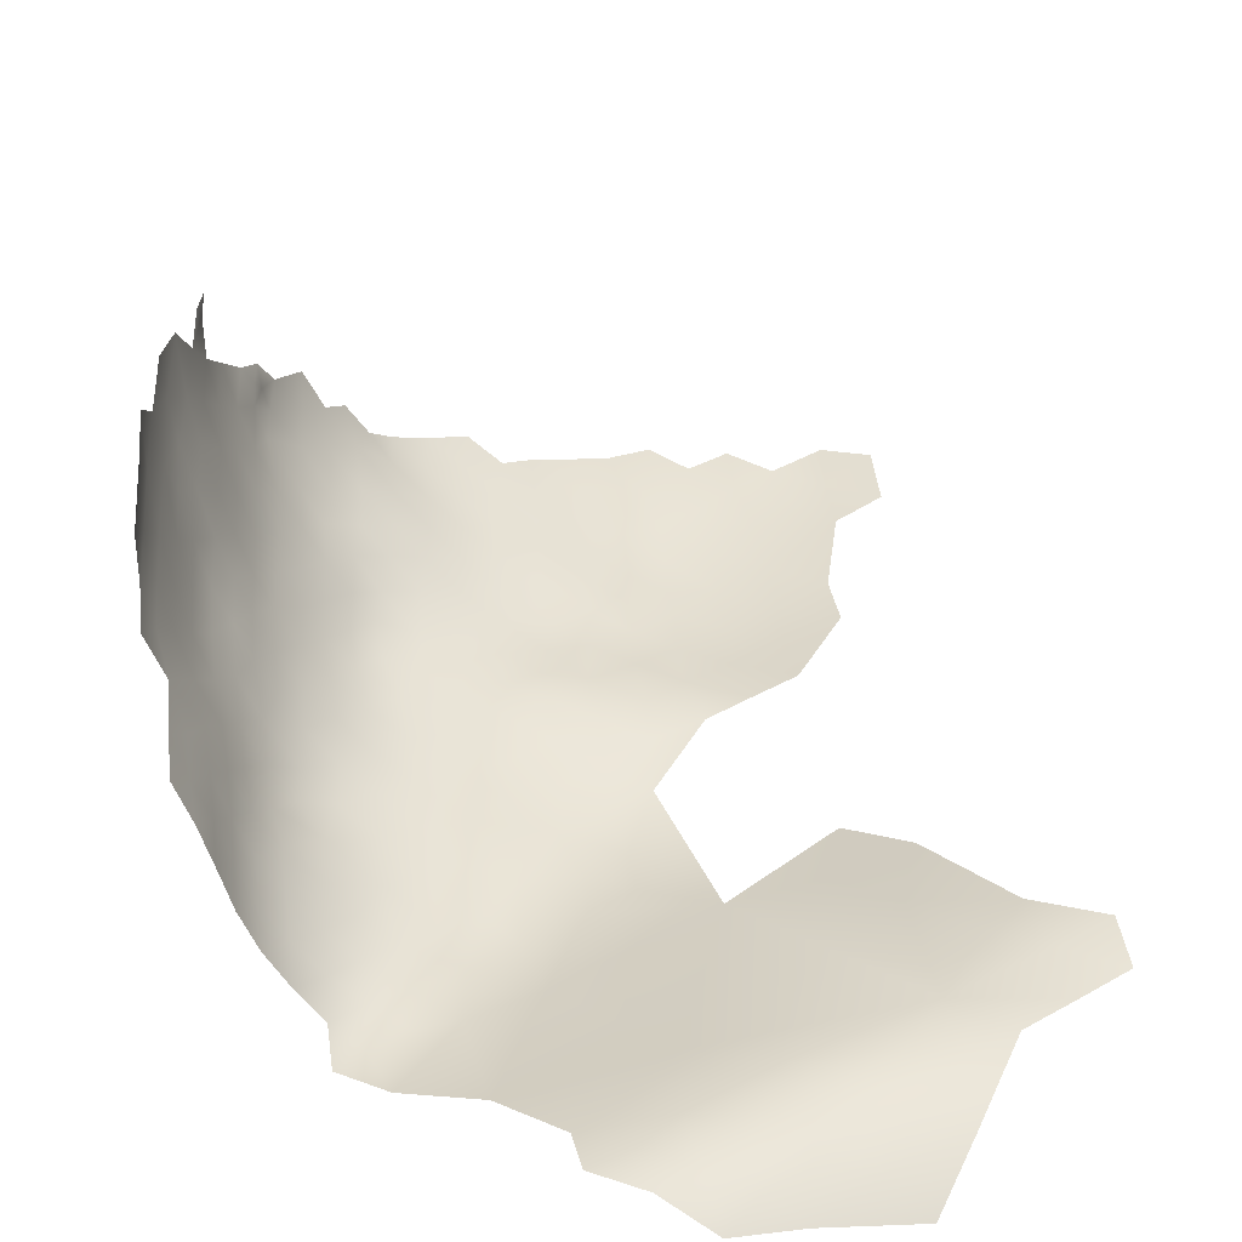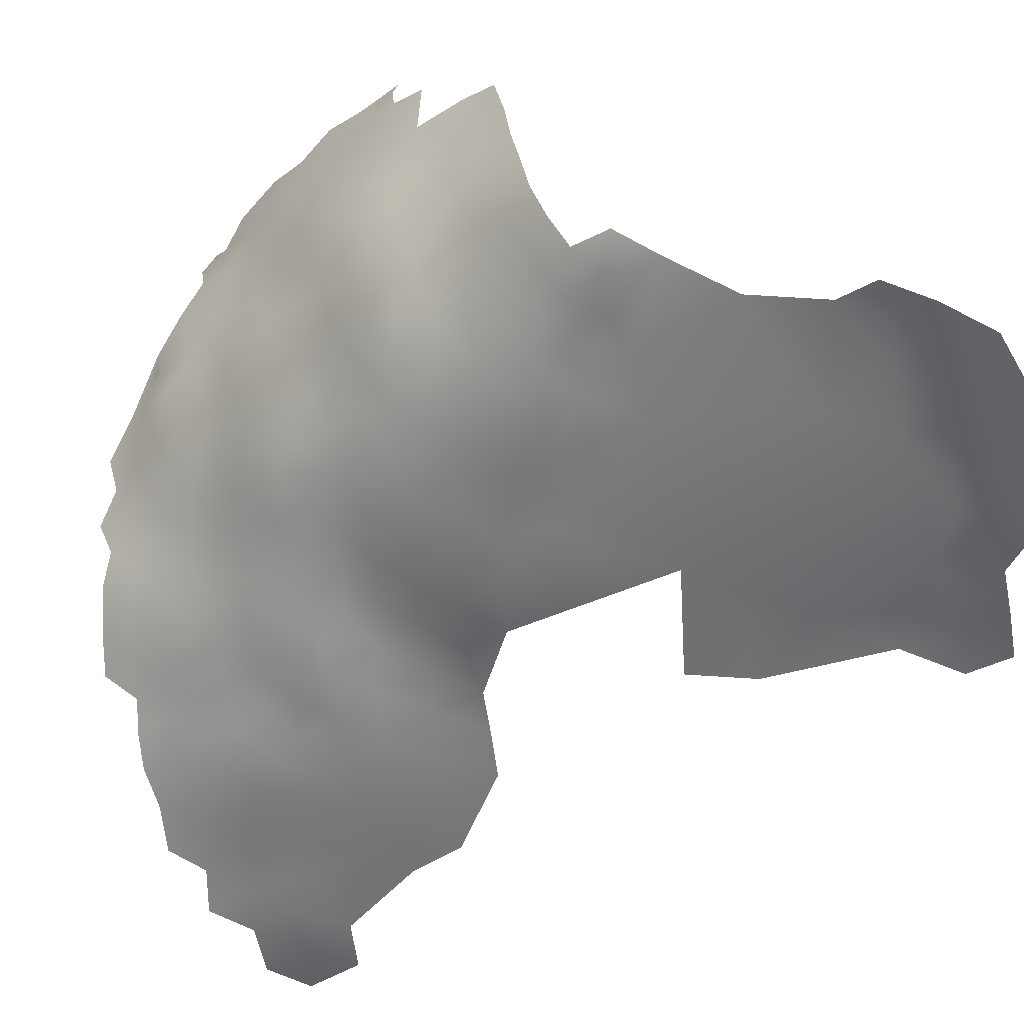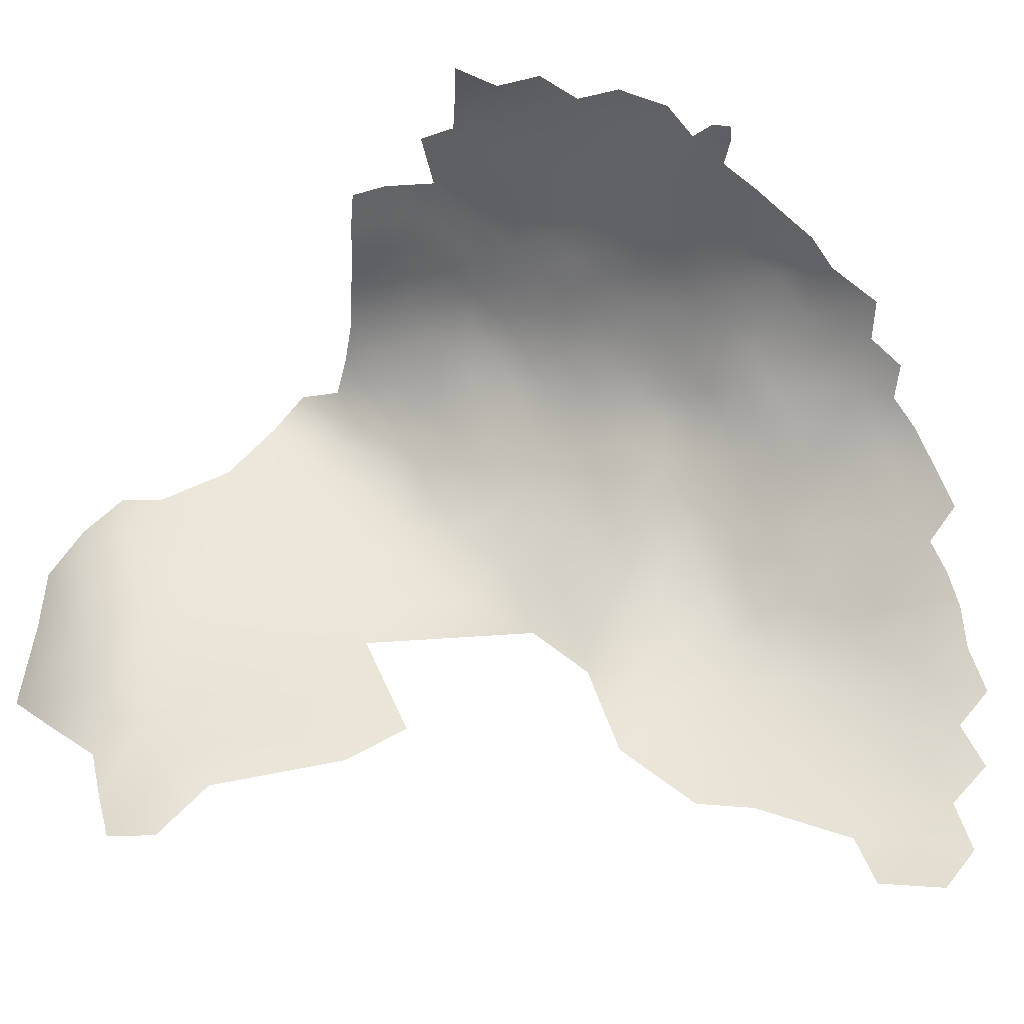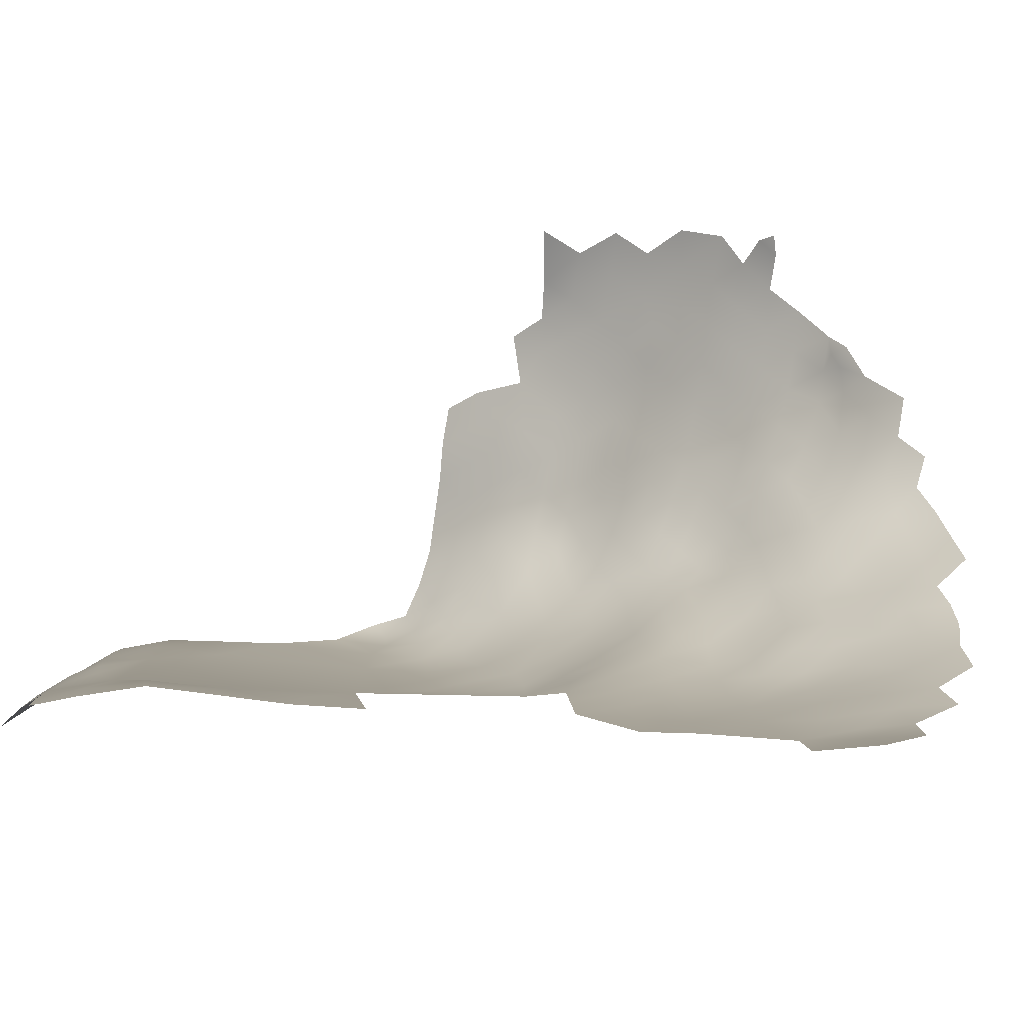
<metadata>
{"format":"obj","ext":"obj","renderer":"f3d","projection":"perspective","resolution":1024,"background":"white","views":[{"elev":27.7,"azim":-2.8,"up":"+Z"},{"elev":-65.4,"azim":-51.2,"up":"+Z"},{"elev":57.5,"azim":103.3,"up":"+Z"},{"elev":15.0,"azim":116.9,"up":"+Z"}]}
</metadata>
<code>
v -224.7 -270 -539.4
v -224.7 -268.9 -536.8
v -224 -267.1 -538.4
v -224.4 -266.5 -535.4
v -223.1 -266.3 -541.8
v -222.6 -262.9 -539.1
v -223.3 -270 -543.9
v -226.1 -269.8 -534.5
v -231.6 -289.2 -521.9
v -229.6 -282.5 -521.7
v -228.9 -279.9 -520.7
v -229.4 -279.7 -523.7
v -231.5 -323.1 -547.6
v -234.1 -320.3 -531.7
v -234 -320.6 -537.5
v -200 -245.5 -559.2
v -228 -280.3 -534.8
v -229.1 -280.4 -528.8
v -227.9 -275.3 -531.5
v -226.3 -275.3 -537.3
v -227.7 -285.5 -537.8
v -229.3 -285.5 -532.1
v -226.2 -280.4 -540.4
v -224.5 -275.3 -542.5
v -230.2 -285.2 -525.5
v -226.2 -285.6 -543.5
v -224.2 -280.6 -545.8
v -222.2 -275.7 -547.7
v -227.9 -290.6 -540.9
v -229.3 -290.6 -535.1
v -219.7 -255.9 -541.1
v -230.7 -290.4 -529.1
v -226.2 -290.7 -546.4
v -224.3 -285.7 -548.9
v -222 -281 -551.1
v -222.1 -285.9 -553.9
v -224.4 -290.9 -551.6
v -217 -255.6 -546.1
v -219.6 -260.8 -544.2
v -214.8 -250.9 -548
v -229.7 -295.6 -538.4
v -228.1 -295.7 -544.2
v -222.4 -334.8 -574.7
v -219.2 -335 -579.5
v -219.6 -330.3 -576.5
v -215.7 -330.8 -580.7
v -215.7 -335.6 -583.7
v -215.1 -341.3 -586
v -211.7 -337 -586.4
v -208.7 -344.2 -586.9
v -211.3 -331.3 -584.2
v -206.6 -334.1 -585.9
v -216.3 -326 -577.8
v -212.1 -326.6 -581.7
v -208 -322.5 -582.4
v -206.6 -328 -584.6
v -200.8 -324.1 -584.7
v -201.1 -333.4 -585.5
v -212.9 -321.8 -579.1
v -224.8 -335.1 -569.3
v -226.6 -335.1 -563.7
v -225.2 -330 -566.4
v -222.8 -330.2 -571.7
v -226.2 -295.9 -549.3
v -219.2 -281.2 -555.8
v -219.3 -276.4 -552.7
v -213.3 -256.1 -551.2
v -216.6 -260.7 -549.3
v -231.3 -295.7 -532.7
v -232.3 -295.8 -526.9
v -219.9 -270.8 -549.9
v -220.1 -325.5 -573.5
v -223.2 -325.4 -568.7
v -225.6 -325.3 -563.5
v -227.5 -325.6 -557.9
v -226 -320.5 -560.5
v -228.2 -320.8 -554.8
v -226.9 -315.5 -557.6
v -224.6 -315.5 -563.1
v -223.7 -320.5 -565.9
v -229.4 -315.7 -551.9
v -229.5 -325.9 -552.8
v -222.7 -310.7 -565.7
v -221.8 -315.5 -568.4
v -225.4 -310.5 -560.2
v -227 -330.4 -560.8
v -231.1 -330.6 -549.9
v -229.1 -330.8 -555.4
v -227.8 -310.5 -554.7
v -220.6 -320.5 -570.8
v -229.9 -310.3 -548.9
v -231.2 -315.6 -546
v -223.1 -305.4 -562.7
v -219.6 -310.8 -570.4
v -219 -305.9 -569.1
v -218.9 -301.1 -566.4
v -214.9 -301.8 -570.8
v -214.9 -307.1 -573.2
v -216.2 -314.1 -573.6
v -221.7 -300.6 -561.8
v -219 -296.4 -563.5
v -215.2 -296.8 -567.7
v -211.2 -297.6 -571.8
v -210.4 -303.1 -574.4
v -225.8 -305.7 -556.8
v -224.2 -301.2 -557.3
v -222 -296.4 -558.6
v -228.2 -305.4 -551.4
v -231.5 -310.4 -543.1
v -232.7 -309.9 -536.8
v -231.4 -305 -539.7
v -230.1 -305.3 -545.9
v -232.8 -315.5 -540.2
v -232.6 -320.3 -542.9
v -230.6 -335.6 -552.9
v -233.7 -325.4 -540.8
v -210.1 -309.1 -576.7
v -216.1 -291.9 -564.8
v -212.1 -292.3 -568.9
v -228.4 -335.5 -558.2
v -204.5 -311.7 -580
v -210 -315.7 -578.9
v -205.2 -305.6 -577.6
v -216.3 -320.1 -575.4
v -228.4 -300.5 -548.1
v -229.9 -300.6 -542.4
v -213.2 -287.3 -566.2
v -216.9 -287.1 -562.2
v -213.9 -282.6 -563.5
v -219.6 -291.7 -560.5
v -222.2 -291 -555.8
v -219.4 -286.5 -558.2
v -206 -299.4 -575.4
v -203.7 -318.6 -582.9
v -199.4 -239.6 -557.7
v -204.2 -243.2 -556.2
v -194.9 -242.1 -560.6
v -200.6 -251.4 -560.7
v -200.4 -257.2 -562.5
v -204.7 -255.2 -559.1
v -204.9 -249.4 -557.4
v -209.1 -253 -555.1
v -209 -247.2 -554.2
v -195.9 -253.5 -563.7
v -200.5 -262.9 -564
v -204.5 -260.8 -560.6
v -204.9 -266.2 -562.2
v -208.6 -264.3 -558.5
v -208.6 -258.7 -556.7
v -212.6 -262.2 -554.5
v -195.8 -259.4 -565.4
v -216.3 -266.3 -552.6
v -212.6 -267.6 -556.8
v -195.5 -248 -562
v -190.7 -244.7 -563.1
v -190.7 -250.4 -564.9
v -224.3 -296.3 -554
v -233.8 -315.2 -534
v -206.9 -293.3 -572.6
v -207.7 -287.7 -569.8
v -190.7 -255.9 -566.4
v -233.9 -307.8 -523
v -233.3 -302.3 -525.7
v -233.7 -308.4 -529.5
v -233.9 -314 -526.6
v -233 -319.8 -523.4
v -232.4 -302.5 -532.2
v -232.8 -296.4 -521.6
v -219.6 -265.4 -547.1
v -216.7 -281.9 -559.9
v -216.7 -277.1 -556.9
v -213.6 -277.6 -561
v -175 -230.7 -564.3
v -180.9 -234.3 -563.8
v -216.9 -272.1 -554.3
v -213.4 -272.9 -558.3
v -209.3 -269.4 -560.3
v -210.3 -274.3 -562.6
v -198.3 -348.4 -585.1
v -190.1 -356.6 -583.6
v -186.5 -247.3 -565.8
v -185.3 -252.6 -567.8
v -186 -241.3 -564.4
v -180.6 -248.2 -568.3
v -180 -255.2 -570.4
v -174.4 -245.9 -568.8
v -174 -252.3 -570.6
v -176.5 -239.4 -566.4
v -169.4 -241.9 -568.2
v -168.1 -249.2 -570.1
v -205.4 -271.2 -564.3
v -200.8 -268.2 -565.8
v -200.7 -273.6 -568
v -196.1 -264.7 -567.2
v -195.9 -270.1 -569.3
v -195.5 -276 -570.6
v -200.4 -279.4 -570.1
v -205.6 -277.5 -567
v -191.9 -329.2 -584.4
v -194.4 -320.1 -584.4
v -183.4 -360.7 -582.5
v -175.3 -370.1 -587
v -182.2 -366.3 -583.9
v -171 -366.3 -584.3
v -177 -364.2 -582.6
v -164.3 -229.2 -565.8
v -163.7 -236.8 -567.3
v -169.8 -233.5 -566
v -158.3 -232.7 -567
v -158.4 -239.5 -568.8
v -151.4 -229 -565.6
v -151.5 -236.6 -567.3
v -144.9 -231.9 -565.2
v -144.5 -240.7 -567.3
v -151 -244.8 -568.8
v -190.5 -261.5 -568.1
v -185.3 -258.4 -569
v -198.8 -316 -583.2
v -200.6 -308.8 -580.3
v -199.6 -302.8 -578.4
v -194.3 -310.8 -582.2
v -201.1 -296 -576
v -195.3 -298.4 -578.1
v -186.7 -316 -582.9
v -194.9 -292.6 -576.3
v -189.3 -295.7 -578.2
v -189.4 -289.2 -575.8
v -195.2 -286.6 -573.9
v -190.1 -283 -573.4
v -183.8 -285.8 -574.9
v -183.7 -292.3 -577.6
v -185.2 -278.5 -573.2
v -178.2 -282.2 -574.3
v -178.3 -288.7 -576.4
v -178 -295.4 -579.4
v -171.2 -285.8 -575.2
v -184 -298.6 -580.1
v -181.5 -306.1 -581.6
v -189.6 -302.9 -580.5
v -186.8 -309.6 -582.1
v -173.1 -278.2 -574.1
v -165.3 -282.4 -574.2
v -167.1 -274.3 -573.8
v -159.2 -278.7 -573.3
v -173.9 -270.3 -573.7
v -160.3 -270.2 -573
v -167 -266.4 -573.2
v -160.2 -262.4 -572.2
v -152.6 -266.7 -571.7
v -167.7 -258.1 -571.9
v -160.7 -253.8 -570.9
v -153.4 -258.7 -570.9
v -181 -313 -582.2
v -173.4 -263.2 -572.6
v -211 -278.6 -564.5
v -210.1 -282.7 -567.3
v -200.7 -290 -573.8
v -200.7 -284.8 -571.3
v -179.1 -266.9 -572.9
v -178.9 -274.2 -573.6
v -184.7 -270.3 -572.9
v -184.4 -263.9 -571.1
v -231.3 -300.2 -536.5
v -226.2 -300.8 -552.8
v -191 -238.9 -561.7
v -161.7 -245.3 -569.4
v -211.8 -250.9 -551.9
v -195.7 -281.6 -571.7
v -191.4 -278.4 -572.2
v -189.9 -273.1 -571.9
v -189.6 -266.8 -570.7
v -205 -282.8 -569.3
v -189 -362.3 -584
v -171.2 -360.6 -581.1
v -165.3 -357.9 -579.8
v -165.7 -363.8 -583.1
v -167.5 -351.3 -579.1
v -160.2 -354.7 -578.5
v -160.6 -360.2 -580.9
v -158.7 -364.7 -583.9
v -154.9 -357.5 -579.9
v -153.6 -367.8 -587.7
v -166.5 -368.8 -587.1
v -154.8 -351.6 -577.6
v -149.1 -353.8 -578.1
v -148.6 -360.3 -582.2
v -142.9 -350.9 -576.4
v -136.5 -347.7 -574.9
v -137.8 -340.9 -572.8
v -130.1 -344.3 -573.5
v -130.9 -337.3 -571.4
v -140 -332.6 -572
v -145.1 -336.5 -573.3
v -152.2 -327.4 -575.3
v -186.7 -236.3 -562.9
v -159.9 -318.9 -577.4
v -157.3 -309 -576.9
v -149.4 -315.9 -574.9
v -178.7 -356.8 -581.3
v -178 -346.3 -580.8
v -174.3 -258.2 -571.8
v -179.6 -261.1 -571.6
v -150.3 -345 -576.1
v -171.4 -318.9 -580.5
f 4 2 8
f 3 2 4
f 3 1 2
f 6 5 3
f 5 1 3
f 5 7 1
f 12 10 11
f 255 172 178
f 1 8 2
f 148 177 153
f 197 268 258
f 88 120 115
f 265 295 183
f 172 176 178
f 130 132 128
f 73 80 90
f 256 127 129
f 256 129 255
f 51 46 54
f 171 170 65
f 171 172 170
f 74 73 62
f 74 80 73
f 6 3 4
f 66 171 65
f 66 65 35
f 73 90 72
f 147 191 177
f 147 177 148
f 101 96 100
f 175 171 66
f 128 132 170
f 128 170 129
f 169 39 68
f 47 44 46
f 95 96 97
f 157 106 264
f 127 119 118
f 128 129 127
f 128 127 118
f 43 45 44
f 118 119 102
f 77 75 82
f 53 54 46
f 53 59 54
f 176 172 171
f 108 125 264
f 45 53 46
f 45 46 44
f 147 192 191
f 131 36 132
f 131 132 130
f 84 90 80
f 176 171 175
f 101 118 102
f 34 35 36
f 107 106 157
f 107 100 106
f 194 192 145
f 102 96 101
f 149 140 146
f 112 125 108
f 153 152 150
f 172 255 129
f 172 129 170
f 38 39 31
f 63 73 72
f 176 177 178
f 176 153 177
f 53 45 72
f 98 95 97
f 130 118 101
f 130 128 118
f 38 67 68
f 38 68 39
f 62 73 63
f 146 147 148
f 146 148 149
f 85 93 83
f 85 83 79
f 37 36 131
f 37 34 36
f 48 47 49
f 139 146 140
f 195 192 194
f 195 193 192
f 107 130 101
f 107 101 100
f 97 102 103
f 97 96 102
f 79 84 80
f 84 83 94
f 84 79 83
f 76 80 74
f 76 79 80
f 87 88 115
f 150 148 153
f 150 149 148
f 89 105 85
f 89 85 78
f 91 112 108
f 86 61 120
f 86 120 88
f 23 20 24
f 23 17 20
f 64 264 125
f 64 157 264
f 21 26 29
f 26 23 27
f 26 21 23
f 33 64 42
f 33 34 37
f 147 145 192
f 147 146 145
f 21 30 22
f 33 29 26
f 33 26 34
f 63 45 43
f 63 72 45
f 19 20 17
f 78 79 76
f 78 85 79
f 143 142 267
f 111 126 112
f 139 145 146
f 29 41 30
f 29 30 21
f 123 219 121
f 105 93 85
f 29 33 42
f 29 42 41
f 151 194 145
f 75 76 74
f 109 91 92
f 34 27 35
f 34 26 27
f 104 98 97
f 104 97 103
f 151 145 139
f 141 142 143
f 40 267 67
f 40 67 38
f 59 55 54
f 82 88 87
f 77 76 75
f 155 181 156
f 77 78 76
f 158 15 14
f 160 256 272
f 61 86 62
f 41 263 69
f 24 28 27
f 24 27 23
f 70 32 69
f 113 110 109
f 69 32 30
f 69 30 41
f 21 22 17
f 21 17 23
f 141 138 140
f 156 154 155
f 32 22 30
f 160 119 127
f 160 127 256
f 136 135 16
f 65 170 132
f 81 89 78
f 159 119 160
f 109 110 111
f 220 219 123
f 158 113 15
f 60 63 43
f 259 262 302
f 86 75 74
f 86 74 62
f 81 78 77
f 28 66 35
f 28 35 27
f 283 204 276
f 64 37 157
f 64 33 37
f 197 198 193
f 75 88 82
f 75 86 88
f 92 113 109
f 92 114 113
f 109 112 91
f 109 111 112
f 36 65 132
f 36 35 65
f 138 139 140
f 138 144 139
f 66 71 175
f 66 28 71
f 126 125 112
f 228 258 268
f 228 257 258
f 265 155 137
f 265 183 155
f 197 258 272
f 197 272 198
f 60 61 62
f 60 62 63
f 196 269 268
f 196 268 197
f 103 102 119
f 183 181 155
f 81 92 91
f 156 144 154
f 158 110 113
f 108 105 89
f 56 51 54
f 56 54 55
f 154 137 155
f 151 161 216
f 229 268 269
f 138 154 144
f 138 16 154
f 18 19 17
f 18 17 22
f 91 108 89
f 91 89 81
f 184 182 181
f 217 216 161
f 229 228 268
f 159 103 119
f 196 197 193
f 196 193 195
f 161 144 156
f 184 185 182
f 151 139 144
f 151 144 161
f 121 117 123
f 121 122 117
f 217 182 185
f 114 15 113
f 114 116 15
f 25 22 32
f 25 18 22
f 131 157 37
f 24 1 7
f 20 1 24
f 42 64 125
f 42 125 126
f 232 229 269
f 71 152 175
f 71 169 152
f 191 178 177
f 131 130 107
f 131 107 157
f 117 98 104
f 162 164 165
f 164 162 163
f 164 163 167
f 264 106 105
f 264 105 108
f 270 269 196
f 16 137 154
f 16 135 137
f 16 141 136
f 16 138 141
f 270 271 261
f 20 8 1
f 25 10 12
f 25 12 18
f 140 149 142
f 140 142 141
f 52 51 56
f 51 47 46
f 216 194 151
f 182 217 161
f 133 104 103
f 123 117 104
f 225 228 227
f 225 257 228
f 123 104 133
f 126 41 42
f 193 191 192
f 227 226 225
f 227 231 226
f 70 163 168
f 220 222 223
f 254 259 302
f 49 47 51
f 182 156 181
f 182 161 156
f 261 271 262
f 274 276 204
f 301 254 302
f 203 205 202
f 136 141 143
f 124 59 53
f 302 262 217
f 302 217 185
f 126 111 263
f 126 263 41
f 69 263 167
f 68 152 169
f 231 227 230
f 231 230 234
f 142 67 267
f 278 281 279
f 278 279 275
f 233 234 230
f 220 123 133
f 220 133 222
f 281 278 284
f 281 284 285
f 235 231 234
f 188 189 186
f 227 228 229
f 261 262 259
f 150 152 68
f 124 72 90
f 124 53 72
f 303 287 285
f 205 204 202
f 205 274 204
f 226 223 225
f 230 227 229
f 49 51 52
f 133 103 159
f 201 205 203
f 116 114 13
f 231 237 226
f 231 235 237
f 232 269 270
f 19 8 20
f 276 279 280
f 106 93 105
f 106 100 93
f 150 68 67
f 303 285 284
f 275 279 276
f 275 276 274
f 232 230 229
f 285 286 281
f 260 259 245
f 226 237 239
f 206 207 208
f 206 209 207
f 301 185 187
f 301 302 185
f 245 259 254
f 250 254 301
f 198 191 193
f 94 95 98
f 222 133 159
f 98 99 94
f 210 207 209
f 198 272 256
f 198 256 255
f 216 262 271
f 216 217 262
f 225 223 222
f 225 222 257
f 187 184 186
f 187 185 184
f 190 187 186
f 190 186 189
f 95 94 83
f 260 261 259
f 92 13 114
f 153 176 175
f 153 175 152
f 159 257 222
f 233 236 234
f 253 224 240
f 93 100 96
f 212 209 211
f 57 55 134
f 57 56 55
f 232 233 230
f 250 251 248
f 289 291 290
f 289 290 288
f 241 236 233
f 253 240 238
f 299 205 201
f 84 94 99
f 238 240 239
f 238 239 237
f 245 241 260
f 245 243 241
f 199 58 57
f 199 57 200
f 169 7 5
f 87 13 82
f 250 247 254
f 250 248 247
f 213 214 212
f 270 196 195
f 223 226 239
f 283 276 280
f 198 255 178
f 198 178 191
f 39 169 5
f 39 5 6
f 58 52 56
f 58 56 57
f 260 241 233
f 260 233 232
f 215 212 214
f 28 24 7
f 258 160 272
f 99 124 90
f 99 90 84
f 71 28 7
f 71 7 169
f 95 93 96
f 95 83 93
f 70 69 167
f 70 167 163
f 245 254 247
f 245 247 243
f 246 247 248
f 149 150 67
f 149 67 142
f 32 9 25
f 213 212 211
f 117 122 99
f 117 99 98
f 261 232 270
f 261 260 232
f 50 48 49
f 111 167 263
f 122 55 59
f 77 82 13
f 271 270 195
f 252 248 251
f 31 39 6
f 164 158 165
f 164 110 158
f 249 248 252
f 249 246 248
f 218 219 221
f 246 243 247
f 210 209 212
f 57 134 218
f 57 218 200
f 251 190 266
f 250 301 187
f 173 208 188
f 173 188 174
f 271 194 216
f 271 195 194
f 218 121 219
f 299 274 205
f 134 121 218
f 241 243 242
f 241 242 236
f 70 168 9
f 70 9 32
f 81 77 13
f 81 13 92
f 122 59 124
f 122 124 99
f 134 55 122
f 134 122 121
f 208 207 189
f 208 189 188
f 110 167 111
f 110 164 167
f 180 201 273
f 224 221 240
f 257 160 258
f 257 159 160
f 244 242 243
f 244 243 246
f 266 190 189
f 165 158 14
f 250 190 251
f 250 187 190
f 166 165 14
f 215 210 212
f 283 202 204
f 292 291 289
f 293 292 289
f 215 266 210
f 174 183 295
f 273 201 203
f 266 207 210
f 266 189 207
f 239 240 221
f 303 288 287
f 200 218 221
f 200 221 224
f 188 186 184
f 220 221 219
f 281 280 279
f 238 237 235
f 184 181 183
f 50 49 52
f 239 220 223
f 239 221 220
f 188 183 174
f 188 184 183
f 180 299 201
f 286 280 281
f 286 282 280
f 287 286 285
f 277 278 275
f 277 299 300
f 303 289 288
f 303 293 289
f 236 235 234
f 277 275 274
f 277 274 299
f 283 280 282
f 294 292 293
f 244 246 249
f 296 297 298
f 296 298 294
f 215 251 266
f 215 252 251
f 304 224 253
f 300 299 180
f 199 200 224
f 50 52 58
f 304 253 238
f 277 284 278
f 304 297 296
f 179 50 58
f 298 292 294
f 304 296 294
f 294 293 303
f 300 180 179
f 304 238 235
f 304 199 224
f 199 179 58
f 277 303 284
f 300 303 277
f 199 300 179
f 303 304 294
f 304 300 199
f 303 300 304

</code>
